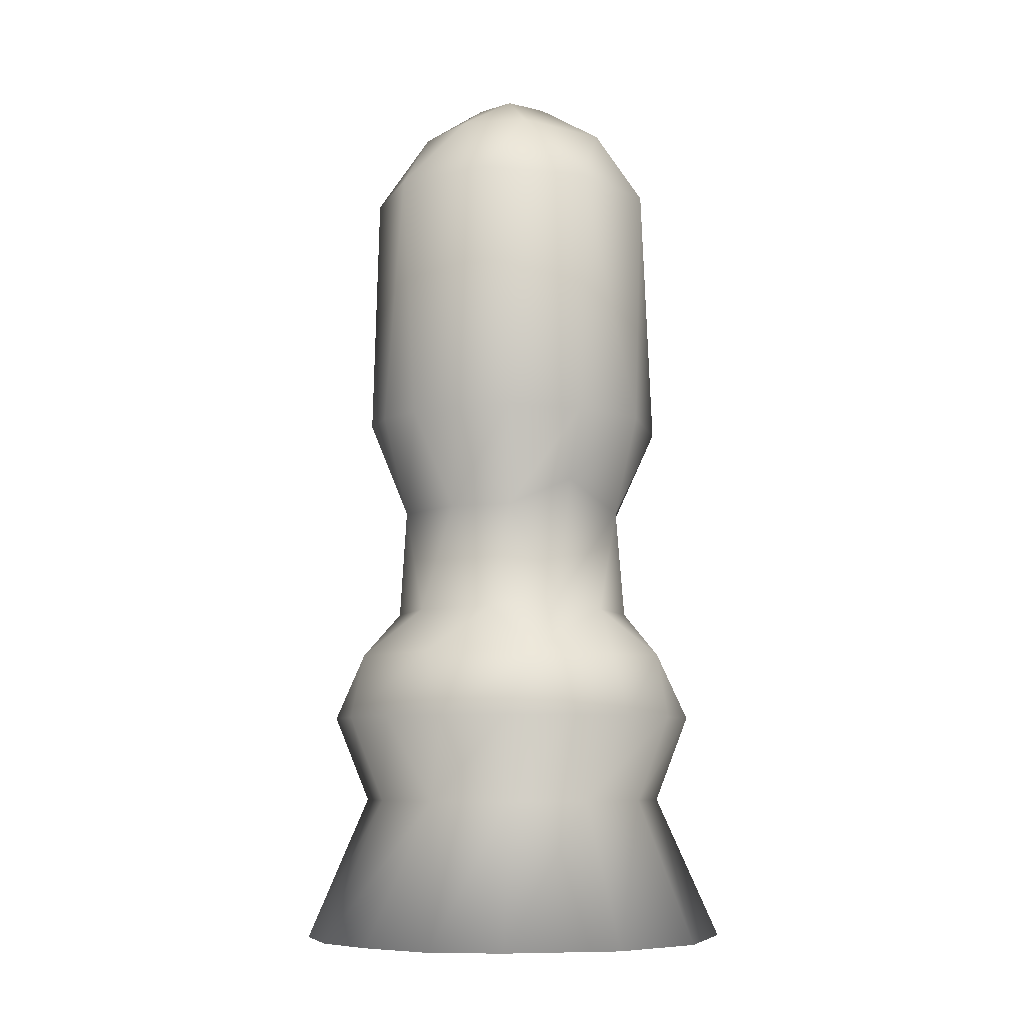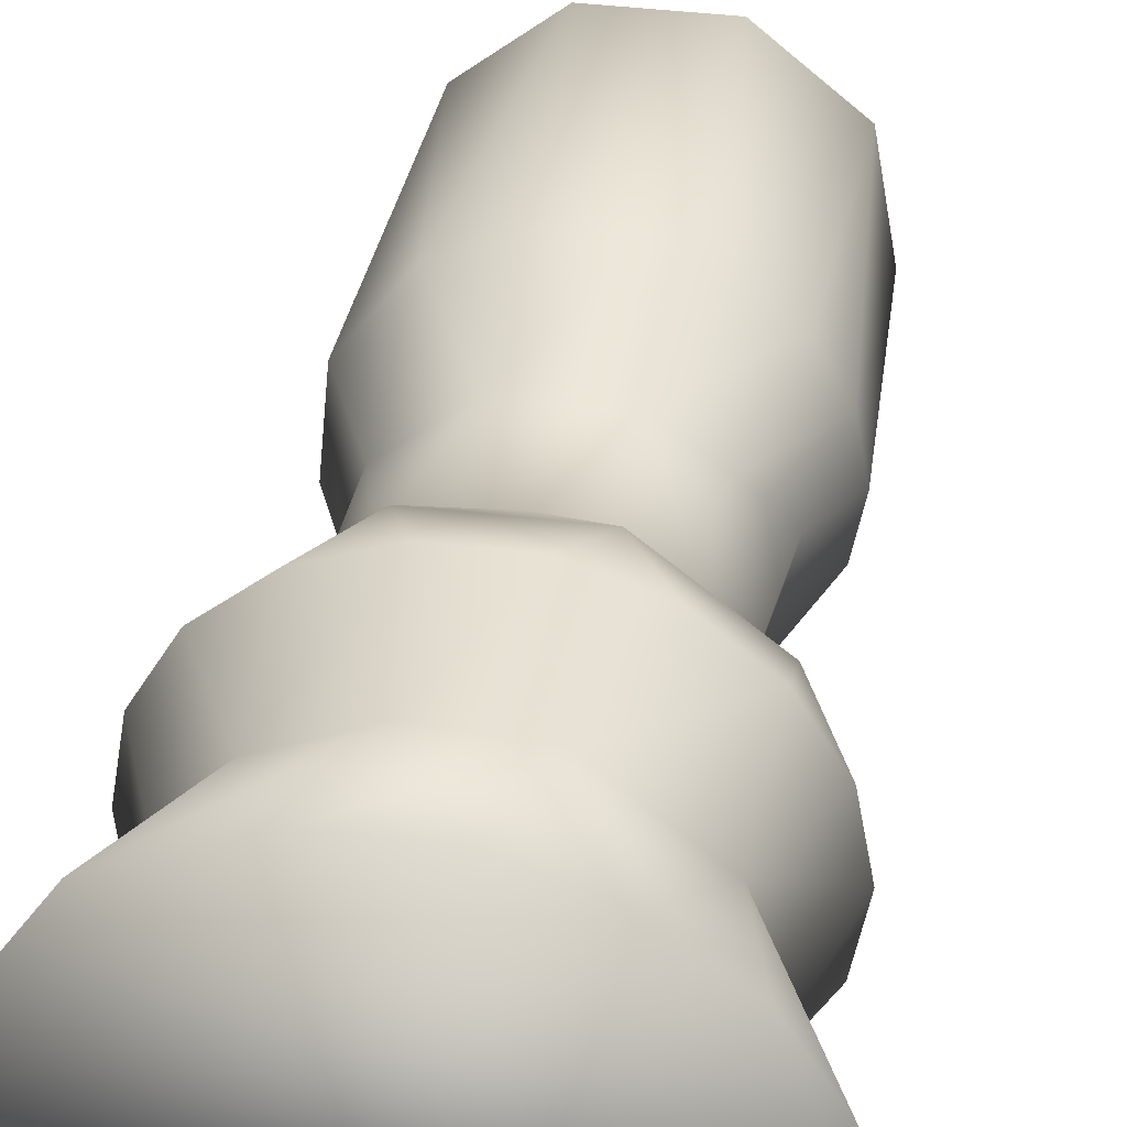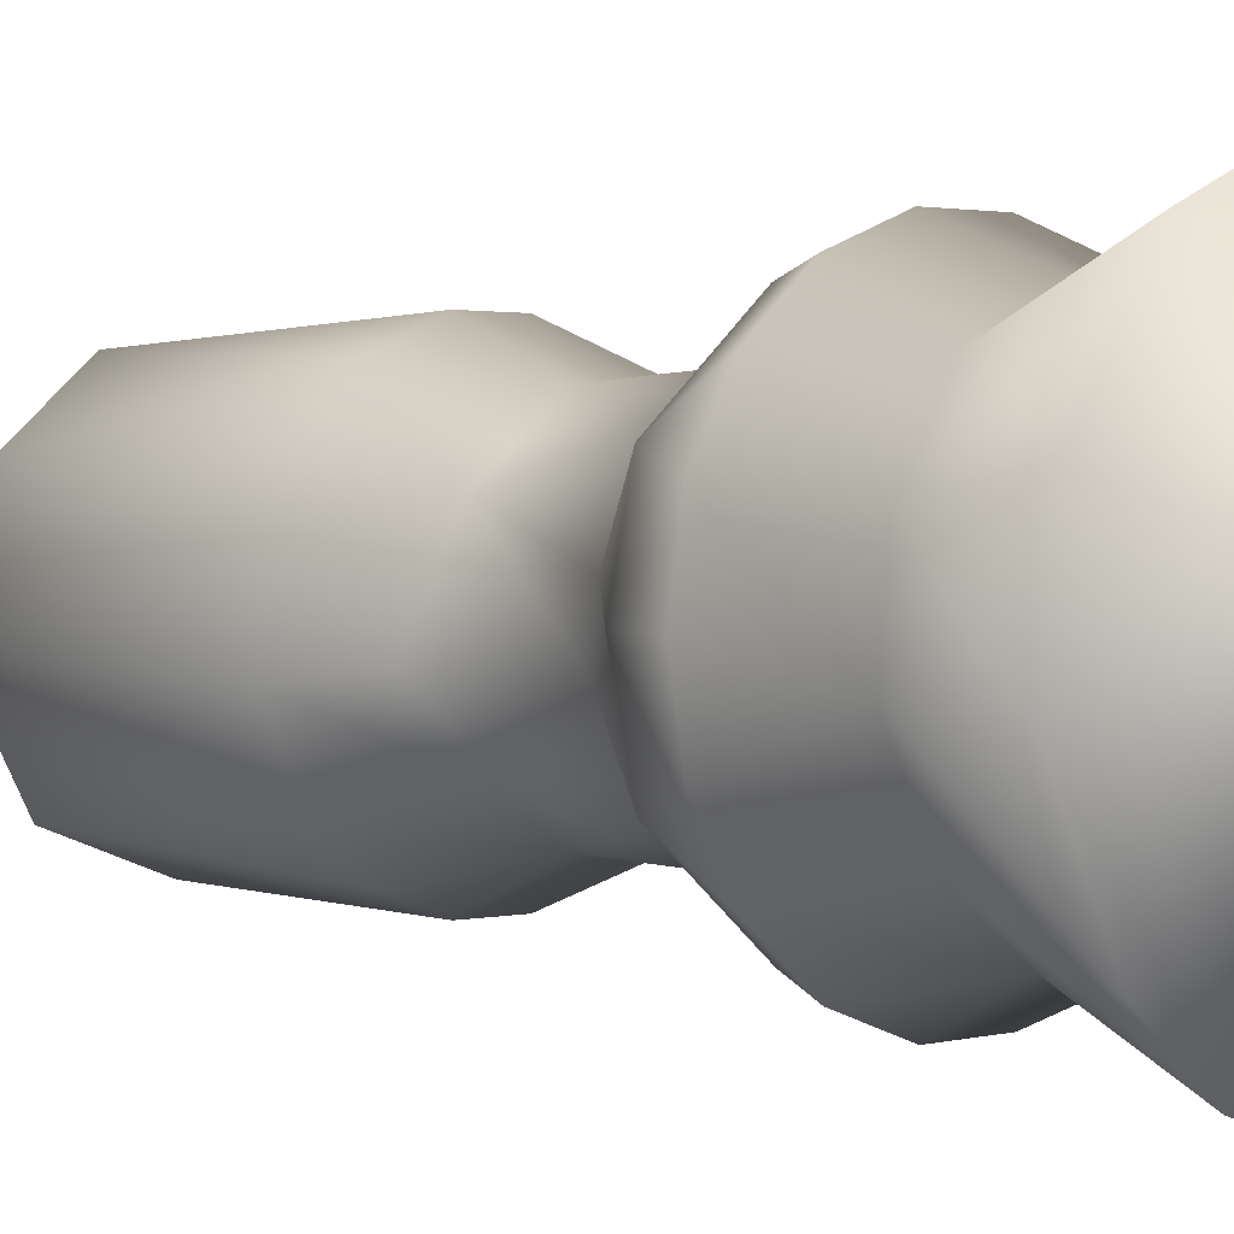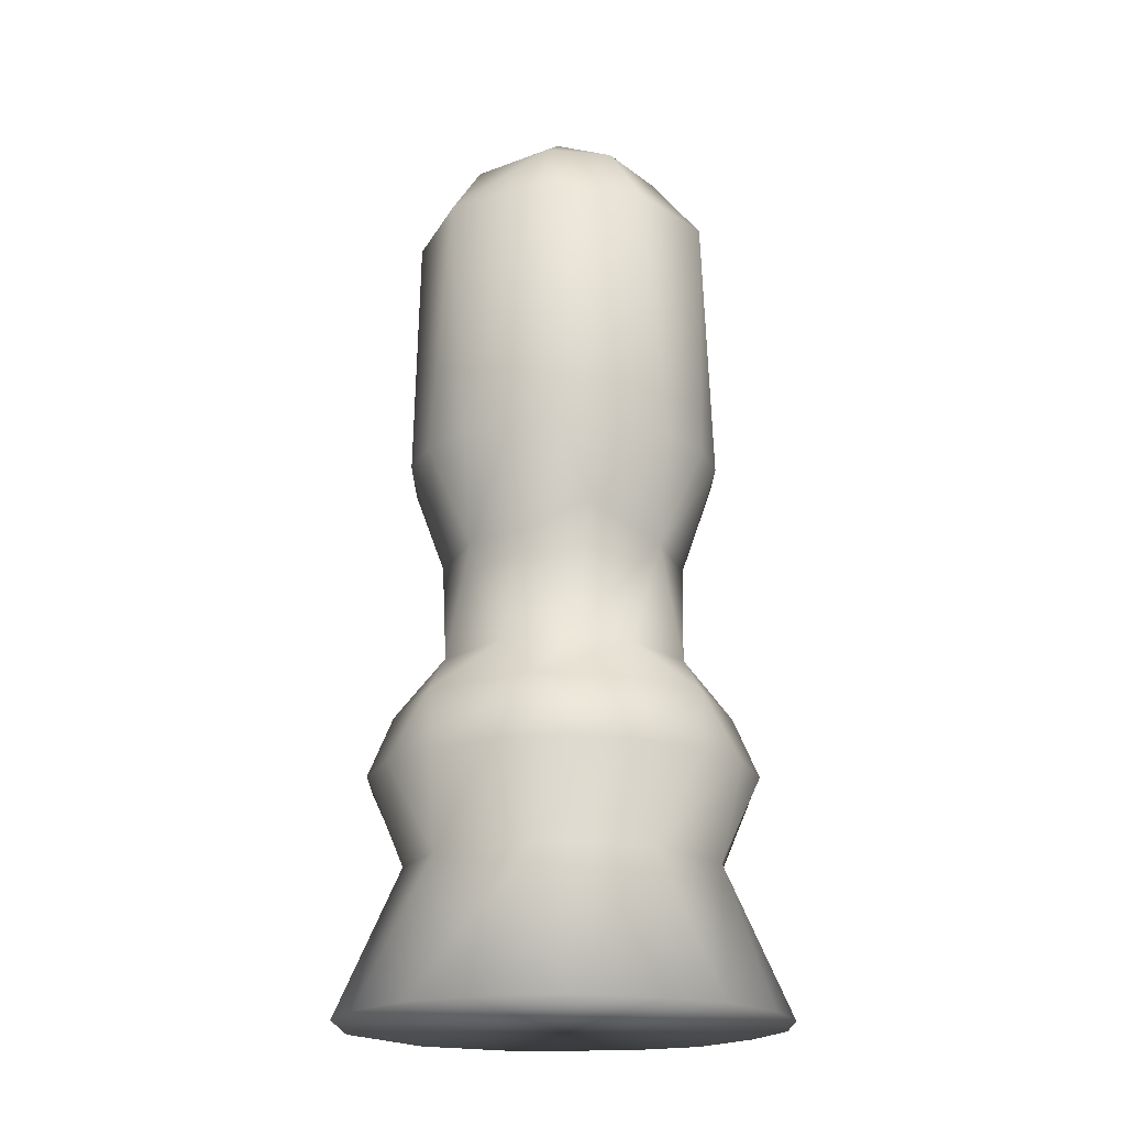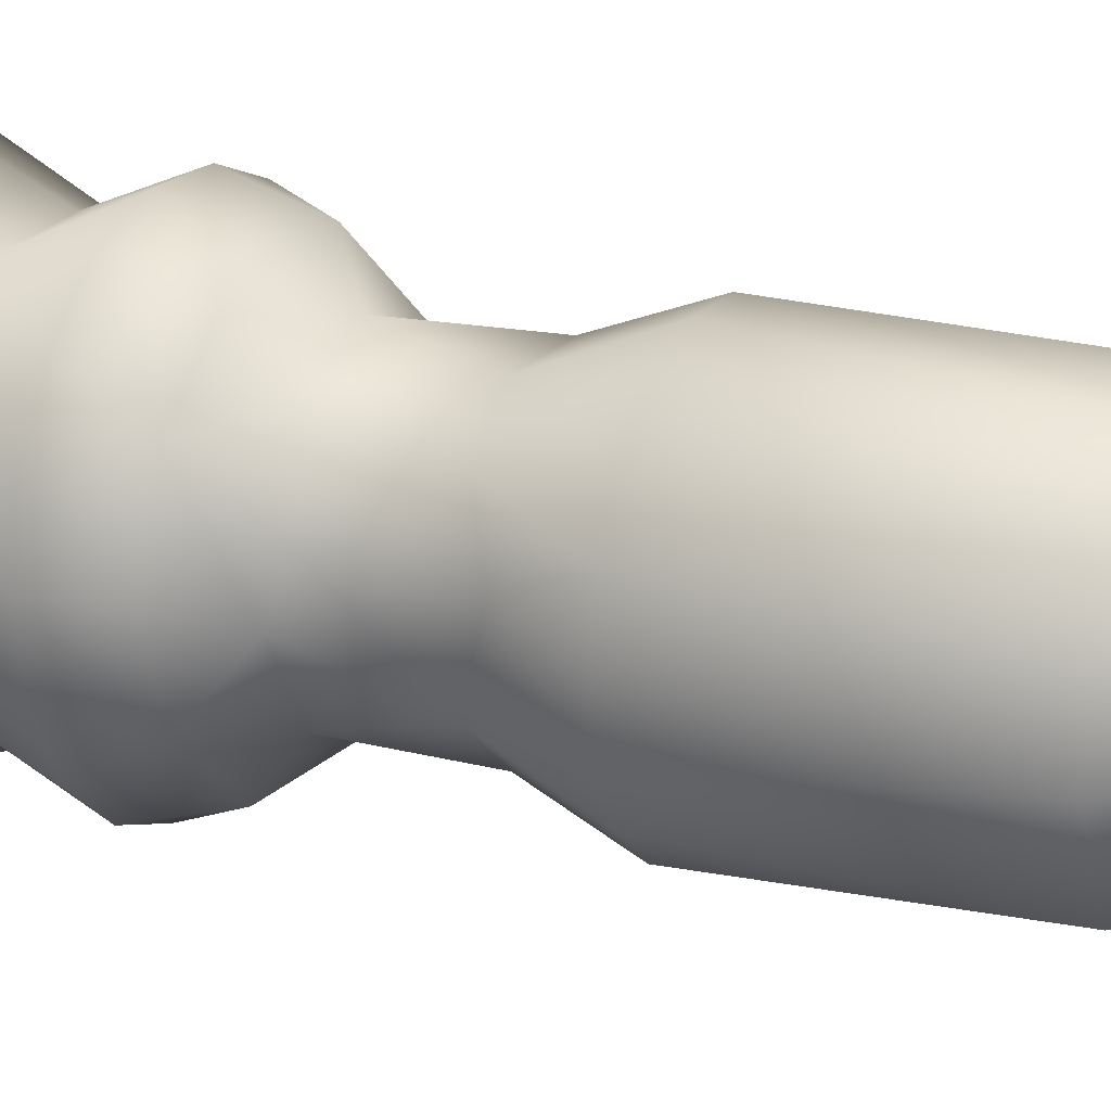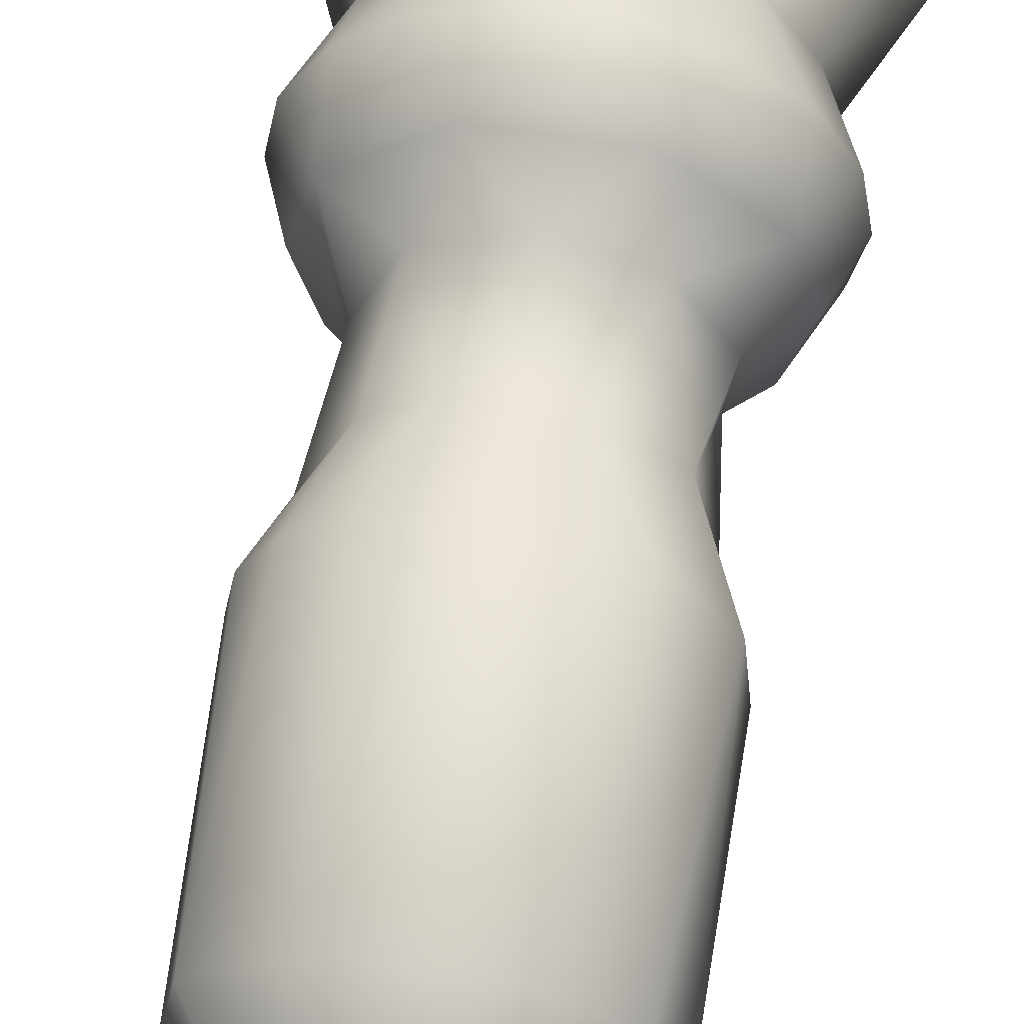
<metadata>
{"format":"obj","ext":"obj","renderer":"f3d","projection":"perspective","resolution":1024,"background":"white","views":[{"elev":-7.6,"azim":-128.6,"up":"+Y"},{"elev":38.4,"azim":9.3,"up":"+Z"},{"elev":1.2,"azim":-44.0,"up":"+Z"},{"elev":-19.2,"azim":68.6,"up":"+Y"},{"elev":19.6,"azim":115.3,"up":"+Z"},{"elev":60.9,"azim":-171.5,"up":"+Z"}]}
</metadata>
<code>
o Cylinder001.007_Untitled.015
v -12.03 1.702 -5.244
v -12.05 1.701 -5.279
v -12.09 1.702 -5.306
v -12.12 1.702 -5.32
v -12.16 1.702 -5.321
v -12.2 1.701 -5.307
v -12.23 1.702 -5.281
v -12.26 1.702 -5.225
v -12.26 1.701 -5.166
v -12.22 1.702 -5.113
v -12.17 1.702 -5.09
v -12.13 1.701 -5.089
v -12.09 1.702 -5.103
v -12.06 1.702 -5.128
v -12.04 1.702 -5.164
v -12.05 1.826 -5.239
v -12.07 1.826 -5.27
v -12.09 1.826 -5.294
v -12.13 1.826 -5.306
v -12.16 1.826 -5.306
v -12.2 1.826 -5.294
v -12.22 1.826 -5.272
v -12.24 1.826 -5.241
v -12.25 1.826 -5.206
v -12.24 1.826 -5.171
v -12.22 1.826 -5.139
v -12.2 1.826 -5.116
v -12.16 1.826 -5.104
v -12.13 1.826 -5.103
v -12.09 1.826 -5.115
v -12.07 1.826 -5.138
v -12.05 1.826 -5.169
v -12.08 1.887 -5.217
v -12.1 1.887 -5.256
v -12.15 1.887 -5.271
v -12.19 1.887 -5.255
v -12.21 1.894 -5.22
v -12.21 1.887 -5.193
v -12.19 1.887 -5.154
v -12.14 1.887 -5.139
v -12.1 1.887 -5.155
v -12.08 1.894 -5.19
v -12.07 1.998 -5.234
v -12.08 1.998 -5.259
v -12.1 1.998 -5.278
v -12.13 1.998 -5.288
v -12.16 1.998 -5.288
v -12.19 1.998 -5.278
v -12.21 1.998 -5.259
v -12.23 1.998 -5.222
v -12.22 1.998 -5.176
v -12.2 1.996 -5.137
v -12.16 1.998 -5.122
v -12.13 1.998 -5.122
v -12.1 1.998 -5.132
v -12.08 1.998 -5.151
v -12.07 1.998 -5.176
v -12.09 2.137 -5.267
v -12.15 2.137 -5.285
v -12.2 2.137 -5.267
v -12.23 2.135 -5.217
v -12.21 2.134 -5.161
v -12.17 2.137 -5.129
v -12.12 2.137 -5.129
v -12.08 2.137 -5.165
v -12.14 2.196 -5.221
v -12.16 2.196 -5.217
v -12.16 2.197 -5.192
v -12.13 2.196 -5.195
v -12.07 2.137 -5.219
v -12.09 2.175 -5.213
v -12.12 2.176 -5.249
v -12.16 2.175 -5.254
v -12.19 2.175 -5.231
v -12.2 2.172 -5.182
v -12.15 2.178 -5.154
v -12.1 2.175 -5.179
v -12.06 1.86 -5.205
v -12.04 1.826 -5.204
v -12.07 1.862 -5.249
v -12.11 1.862 -5.289
v -12.18 1.862 -5.289
v -12.22 1.862 -5.25
v -12.23 1.86 -5.205
v -12.22 1.862 -5.161
v -12.18 1.862 -5.121
v -12.12 1.862 -5.12
v -12.07 1.862 -5.159
v -12.06 1.998 -5.205
v -12.03 1.701 -5.204
v -12.06 1.779 -5.22
v -12.09 1.779 -5.27
v -12.13 1.779 -5.287
v -12.17 1.779 -5.284
v -12.21 1.779 -5.258
v -12.23 1.779 -5.22
v -12.22 1.779 -5.176
v -12.2 1.779 -5.14
v -12.16 1.779 -5.123
v -12.12 1.779 -5.125
v -12.07 1.779 -5.163
v -12.08 1.96 -5.193
v -12.09 1.945 -5.237
v -12.12 1.945 -5.266
v -12.17 1.945 -5.266
v -12.19 1.945 -5.246
v -12.21 1.96 -5.217
v -12.2 1.945 -5.172
v -12.17 1.945 -5.144
v -12.12 1.945 -5.144
v -12.1 1.945 -5.164
f 14 13 12
f 12 11 10
f 12 10 9
f 8 7 6
f 9 8 6
f 6 5 4
f 4 3 2
f 6 4 2
f 9 6 2
f 12 9 2
f 2 1 90
f 12 2 90
f 14 12 90
f 15 14 90
f 90 1 91
f 92 91 1
f 1 2 92
f 2 3 92
f 93 92 3
f 3 4 93
f 94 93 4
f 4 5 94
f 5 6 94
f 95 94 6
f 6 7 95
f 96 95 7
f 7 8 96
f 97 96 8
f 8 9 97
f 98 97 9
f 9 10 98
f 99 98 10
f 10 11 99
f 100 99 11
f 11 12 100
f 12 13 100
f 101 100 13
f 13 14 101
f 14 15 101
f 91 101 15
f 15 90 91
f 80 78 79
f 79 16 80
f 16 17 80
f 81 80 17
f 17 18 81
f 18 19 81
f 82 81 19
f 19 20 82
f 20 21 82
f 83 82 21
f 21 22 83
f 22 23 83
f 84 83 23
f 23 24 84
f 85 84 24
f 24 25 85
f 25 26 85
f 86 85 26
f 26 27 86
f 27 28 86
f 87 86 28
f 28 29 87
f 29 30 87
f 88 87 30
f 30 31 88
f 31 32 88
f 78 88 32
f 32 79 78
f 103 102 42
f 106 37 107
f 108 107 37
f 111 42 102
f 61 50 51
f 72 71 70
f 70 58 72
f 58 59 72
f 73 72 59
f 59 60 73
f 74 73 60
f 60 61 74
f 75 74 61
f 75 63 76
f 63 64 76
f 77 76 64
f 64 65 77
f 71 77 65
f 65 70 71
f 66 67 68
f 66 68 69
f 66 69 71
f 71 72 66
f 72 73 66
f 67 66 73
f 73 74 67
f 68 67 74
f 74 75 68
f 62 75 61
f 75 76 68
f 63 75 62
f 69 68 76
f 76 77 69
f 77 71 69
f 78 80 33
f 34 33 80
f 80 81 34
f 35 34 81
f 81 82 35
f 36 35 82
f 82 83 36
f 37 36 83
f 38 37 83
f 83 84 38
f 84 85 38
f 39 38 85
f 85 86 39
f 40 39 86
f 86 87 40
f 41 40 87
f 87 88 41
f 42 41 88
f 33 42 88
f 88 78 33
f 89 43 70
f 58 70 43
f 43 44 58
f 44 45 58
f 59 58 45
f 45 46 59
f 46 47 59
f 60 59 47
f 47 48 60
f 48 49 60
f 61 60 49
f 49 50 61
f 51 62 61
f 51 52 62
f 62 52 63
f 52 53 63
f 64 63 53
f 53 54 64
f 54 55 64
f 65 64 55
f 55 56 65
f 56 57 65
f 70 65 57
f 57 89 70
f 16 79 91
f 17 16 91
f 91 92 17
f 18 17 92
f 19 18 92
f 92 93 19
f 20 19 93
f 93 94 20
f 21 20 94
f 22 21 94
f 94 95 22
f 23 22 95
f 95 96 23
f 24 23 96
f 25 24 96
f 96 97 25
f 26 25 97
f 97 98 26
f 27 26 98
f 28 27 98
f 98 99 28
f 29 28 99
f 99 100 29
f 30 29 100
f 31 30 100
f 100 101 31
f 32 31 101
f 79 32 101
f 101 91 79
f 43 89 102
f 102 103 43
f 103 42 33
f 44 43 103
f 33 34 103
f 45 44 103
f 103 104 45
f 104 103 34
f 46 45 104
f 34 35 104
f 47 46 104
f 104 105 47
f 105 104 35
f 48 47 105
f 35 36 105
f 49 48 105
f 105 106 49
f 106 105 36
f 50 49 106
f 106 107 50
f 37 106 36
f 51 50 107
f 107 108 51
f 108 37 38
f 52 51 108
f 38 39 108
f 108 109 52
f 109 108 39
f 53 52 109
f 39 40 109
f 54 53 109
f 109 110 54
f 110 109 40
f 55 54 110
f 40 41 110
f 56 55 110
f 110 111 56
f 111 110 41
f 57 56 111
f 111 102 57
f 42 111 41
f 89 57 102

</code>
